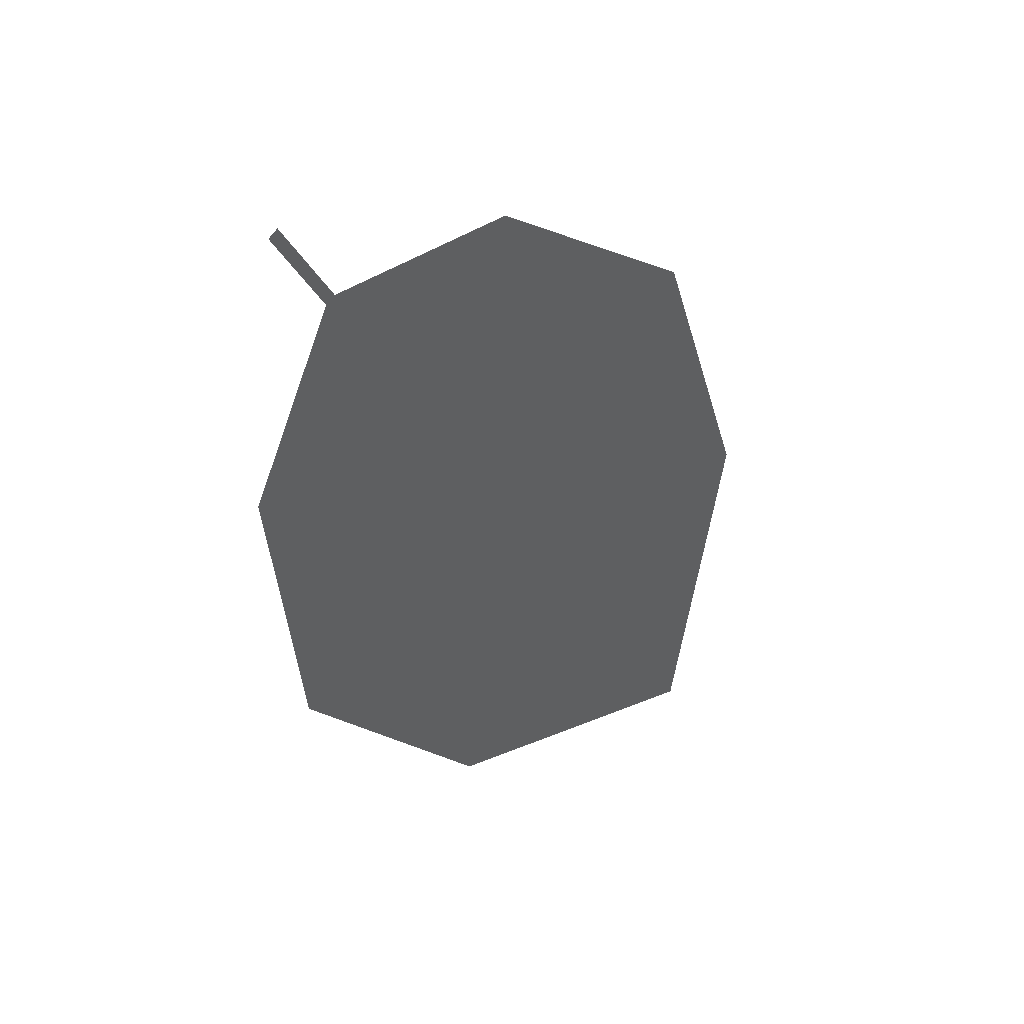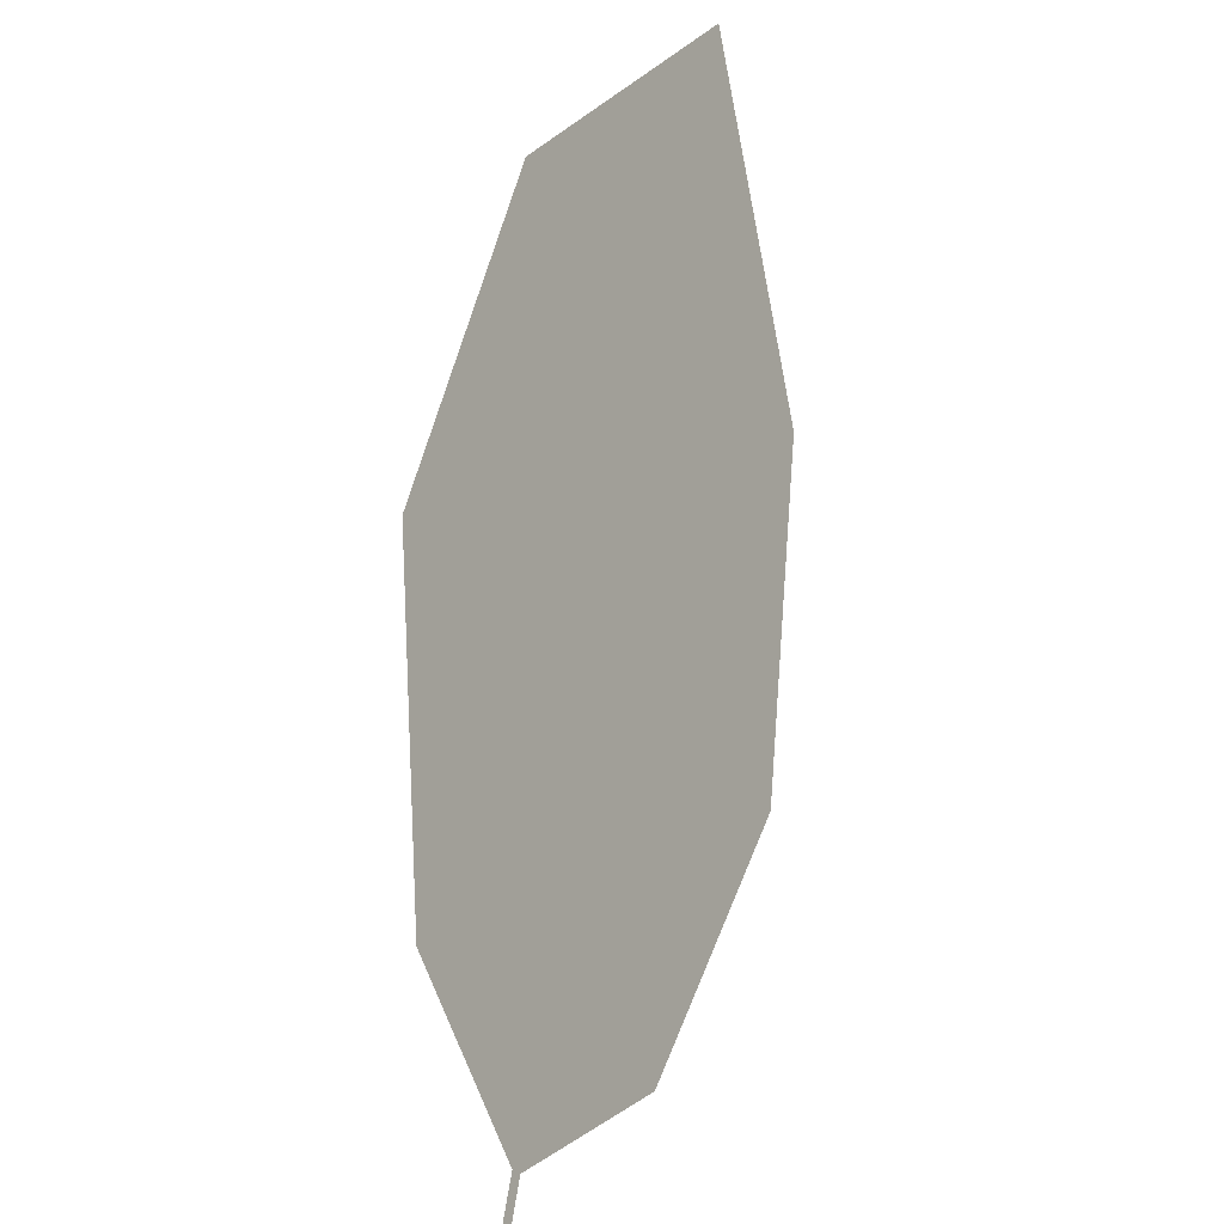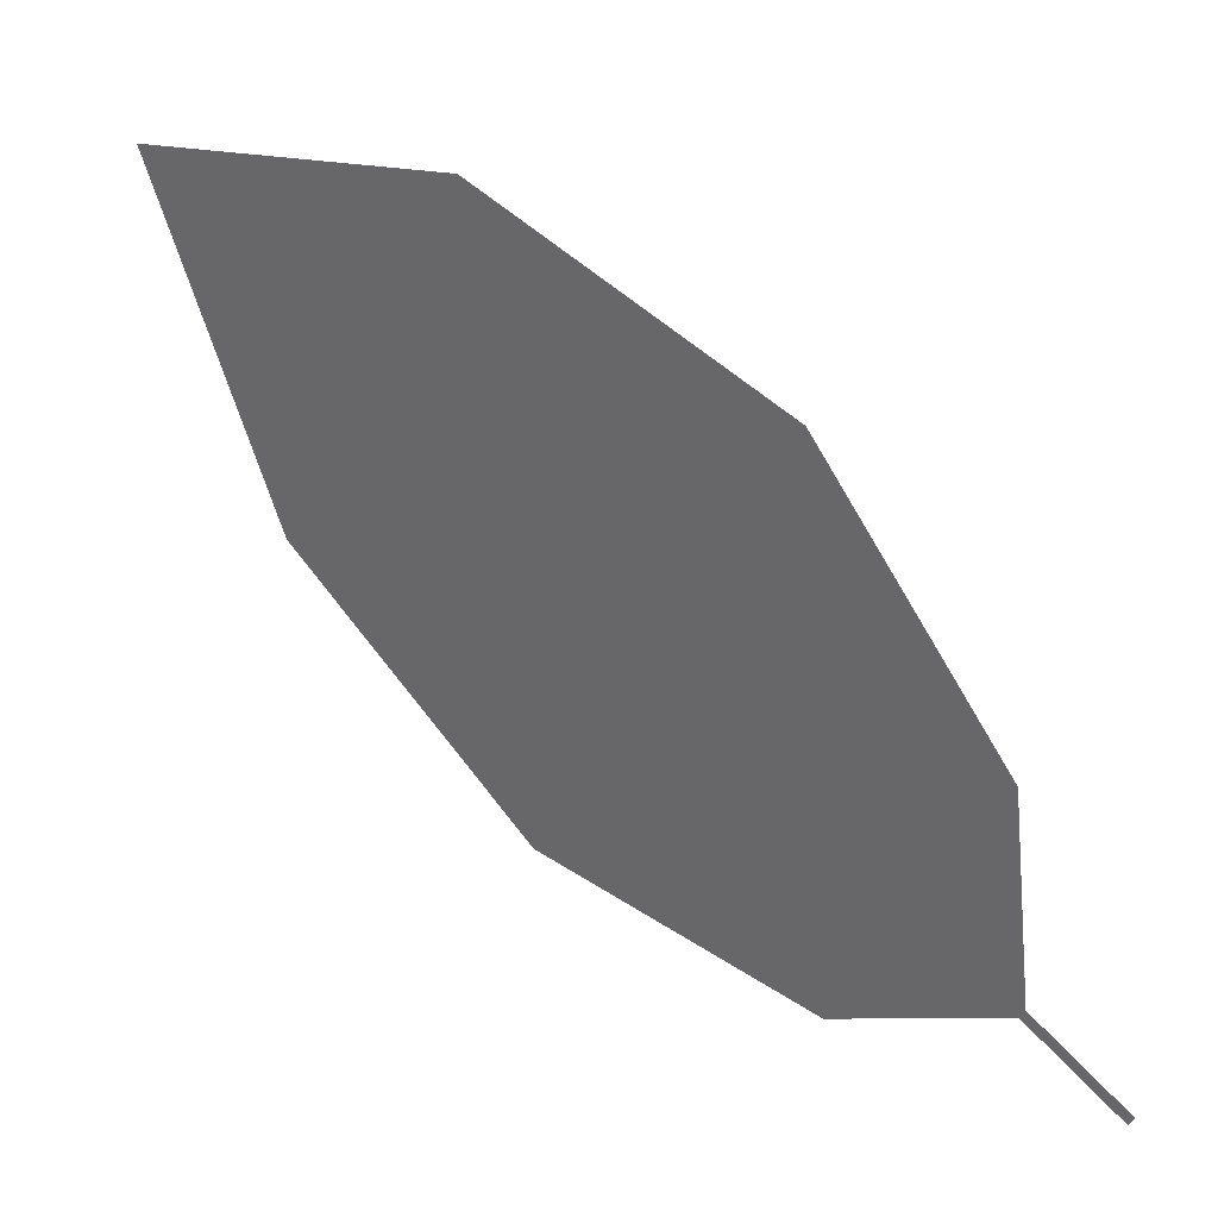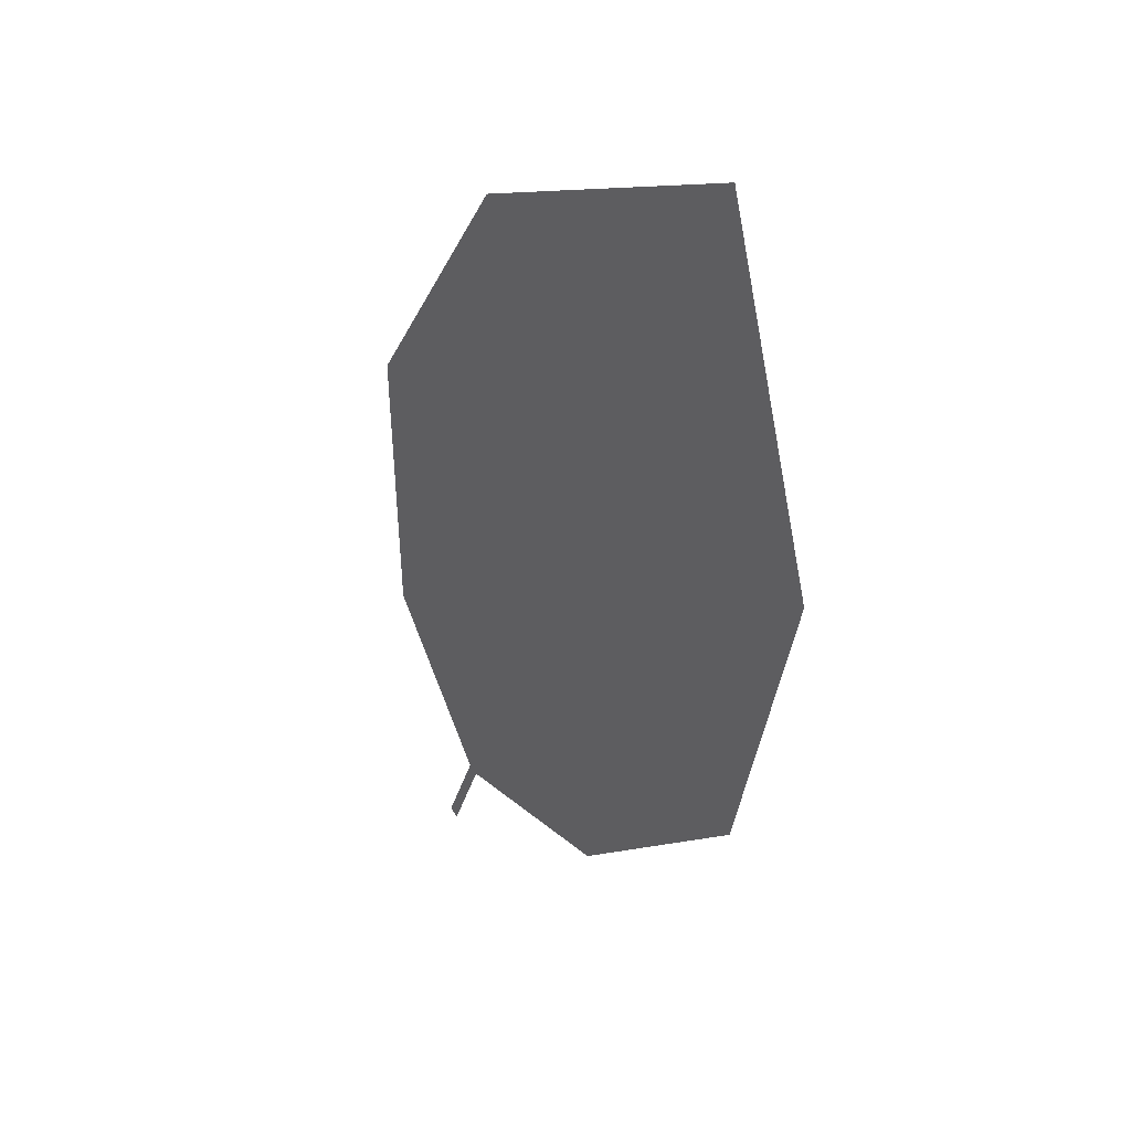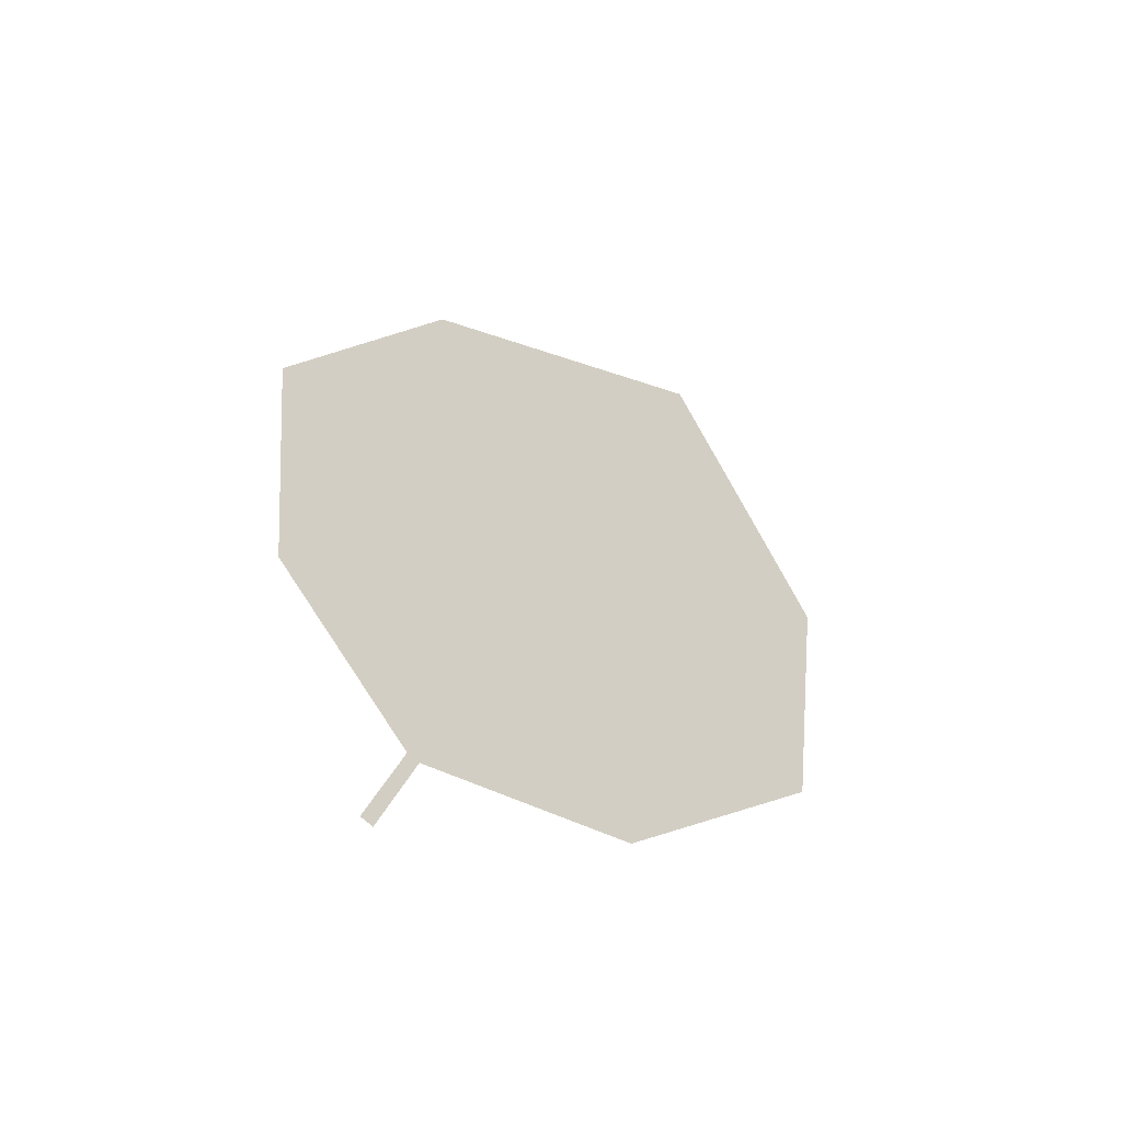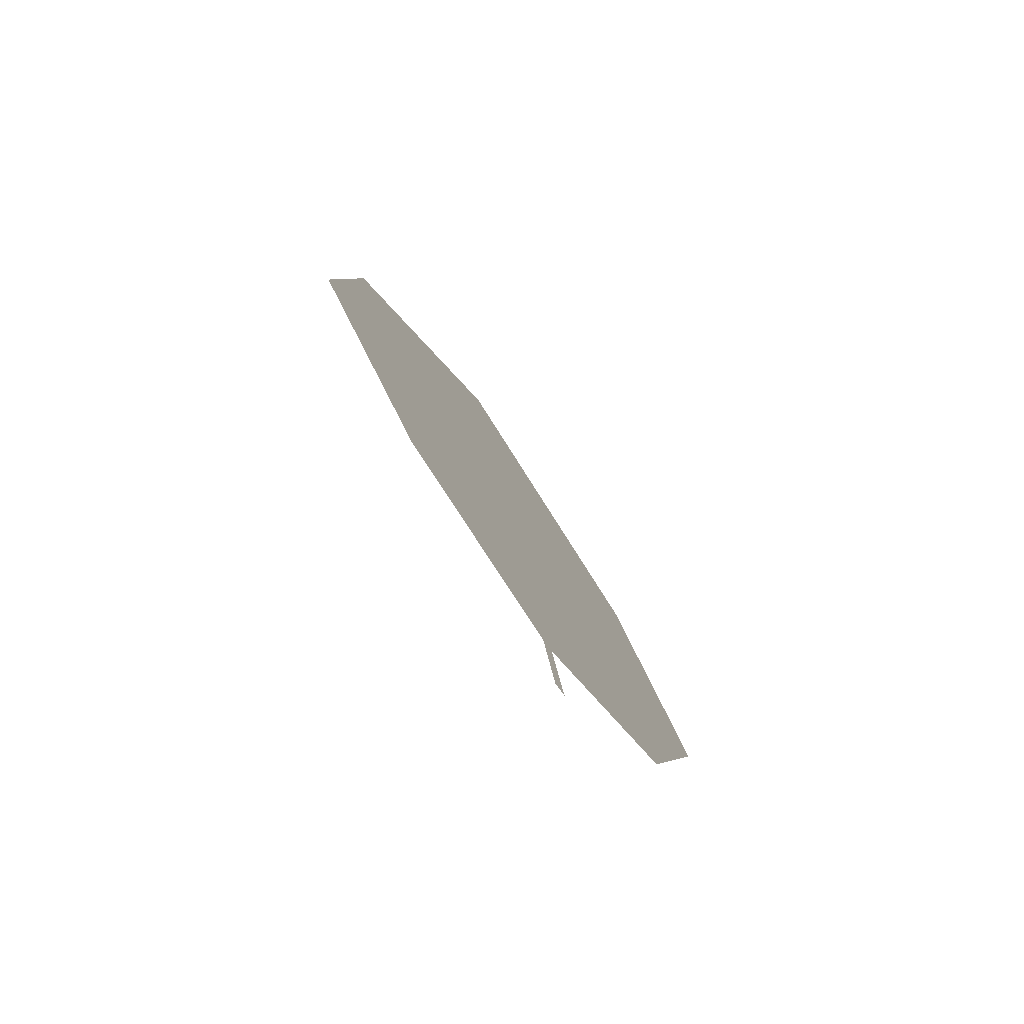
<metadata>
{"format":"obj","ext":"obj","renderer":"f3d","projection":"perspective","resolution":1024,"background":"white","views":[{"elev":-11.5,"azim":-115.1,"up":"+Y"},{"elev":-69.0,"azim":60.0,"up":"+Z"},{"elev":-3.5,"azim":176.9,"up":"+Z"},{"elev":-42.4,"azim":31.7,"up":"+Y"},{"elev":-27.1,"azim":-88.8,"up":"+Z"},{"elev":-31.0,"azim":-112.4,"up":"+Z"}]}
</metadata>
<code>
o Leaves.059_leaves.059
v 0.3232 -0.2259 1.606
v 0.3335 -0.2291 1.616
v 0.3237 -0.2271 1.605
v 0.3232 -0.2259 1.606
v 0.3335 -0.2291 1.616
v 0.3237 -0.2271 1.605
v 0.334 -0.2302 1.616
v 0.4103 -0.2734 1.667
v 0.3513 -0.2501 1.614
v 0.334 -0.2302 1.616
v 0.4103 -0.2734 1.667
v 0.3513 -0.2501 1.614
v 0.3819 -0.2696 1.632
v 0.3819 -0.2696 1.632
v 0.4263 -0.2583 1.71
v 0.3909 -0.2273 1.701
v 0.3576 -0.212 1.673
v 0.3909 -0.2273 1.701
v 0.4263 -0.2583 1.71
v 0.3576 -0.212 1.673
v 0.3368 -0.2156 1.639
v 0.3368 -0.2156 1.639
f 1 2 5 4
f 1 3 10 2
f 3 1 4 6
f 4 5 7 6
f 10 3 6 7
f 18 8 7 5
f 8 14 9 7
f 12 10 7 9
f 16 2 10 11
f 11 10 12 13
f 13 12 9 14
f 11 13 14 8
f 15 11 8 19
f 16 11 15
f 2 16 17 22
f 16 15 19 18
f 17 16 18 20
f 5 21 20 18
f 18 19 8
f 22 17 20 21
f 2 22 21 5

</code>
